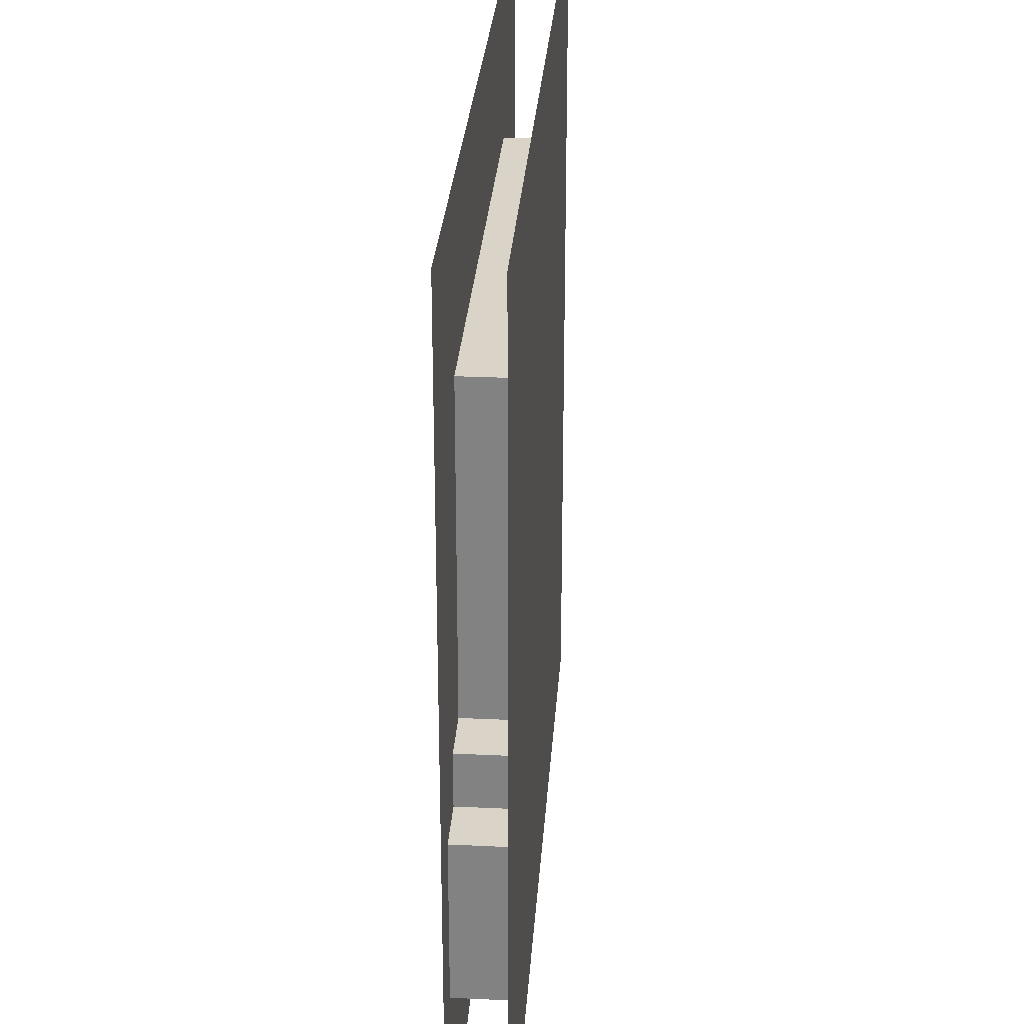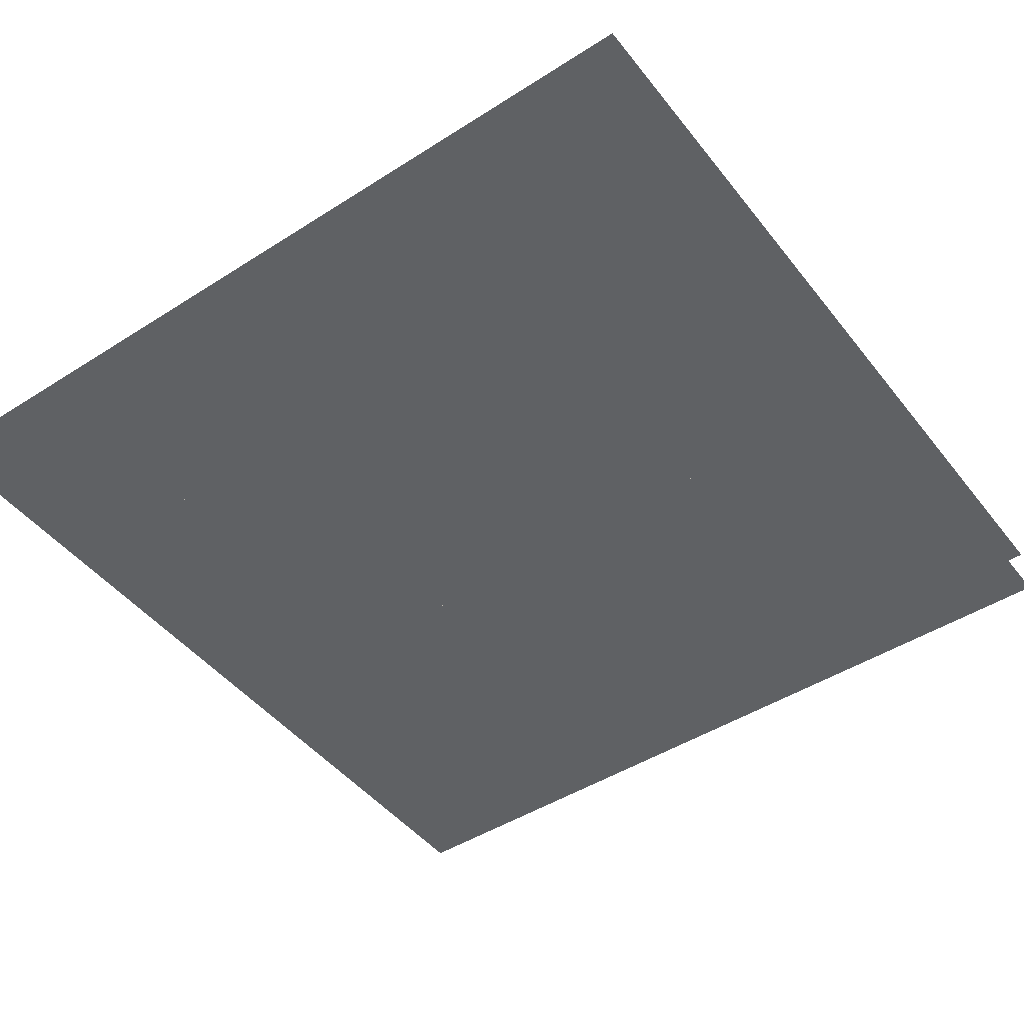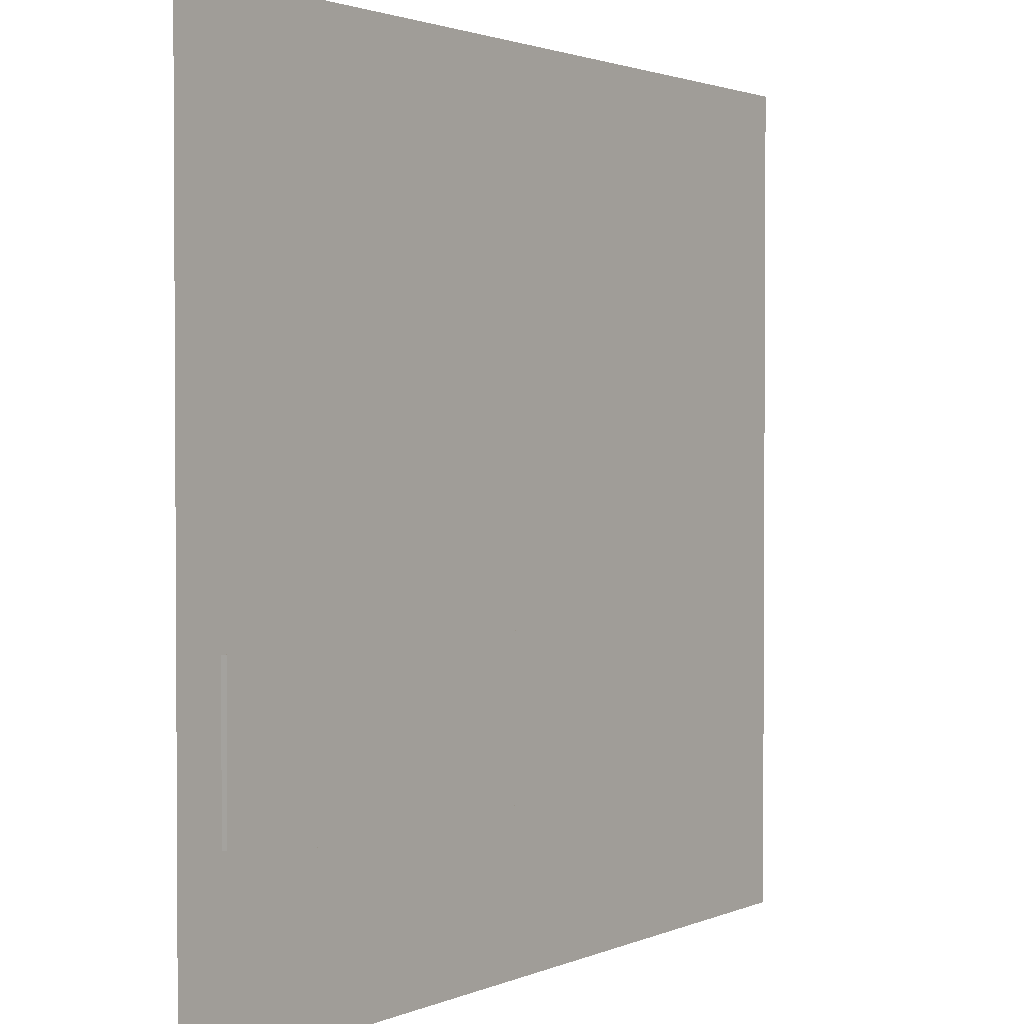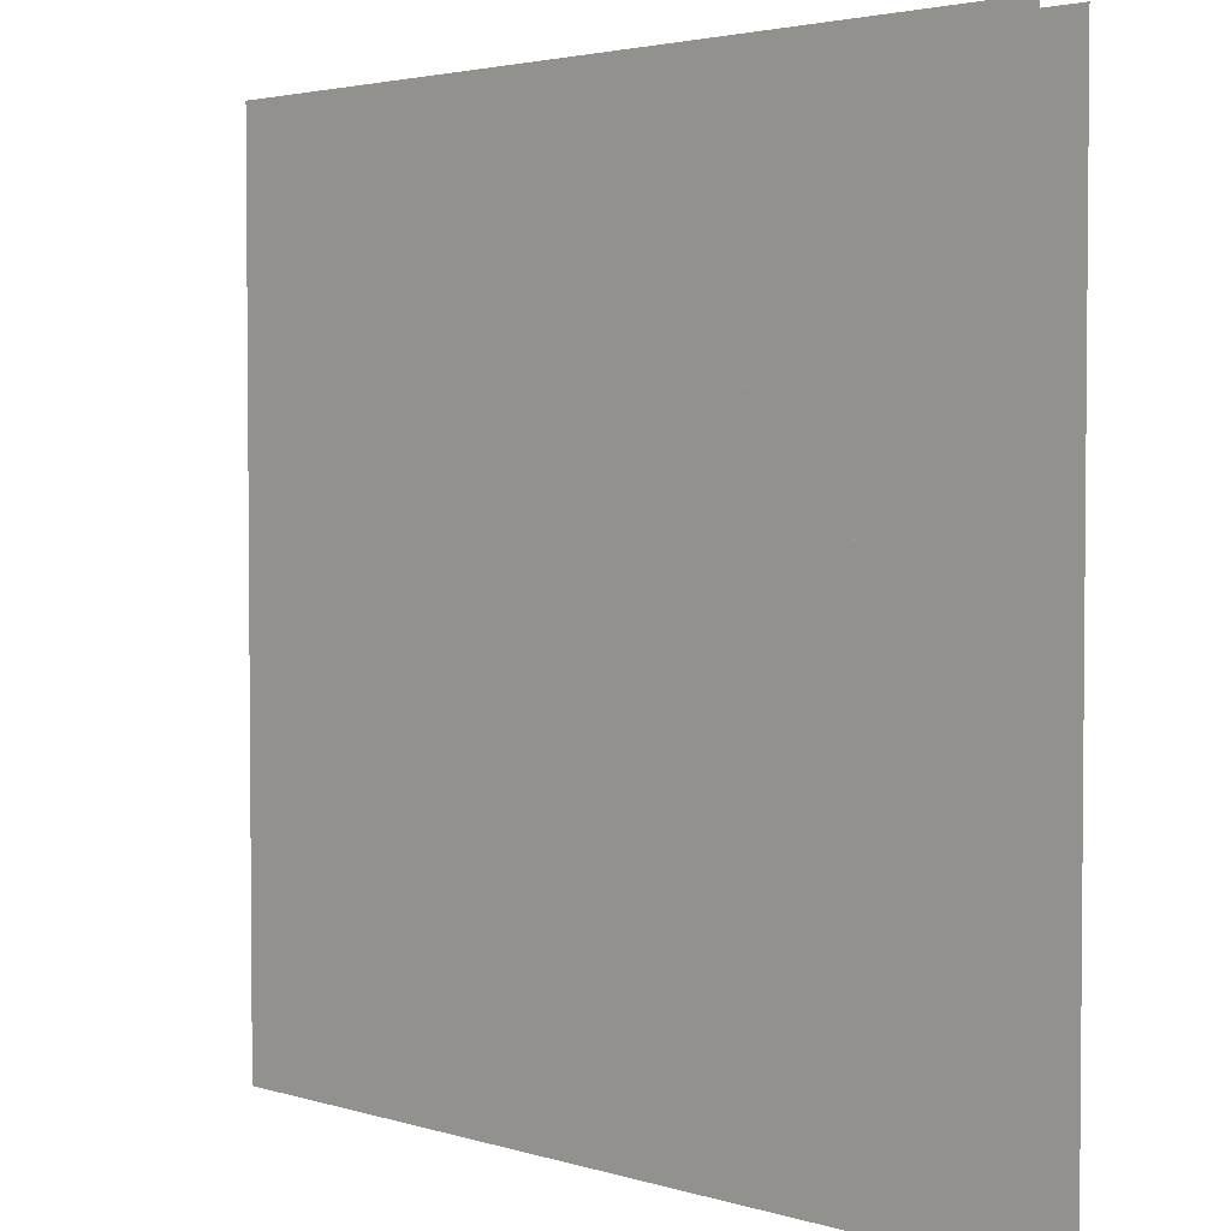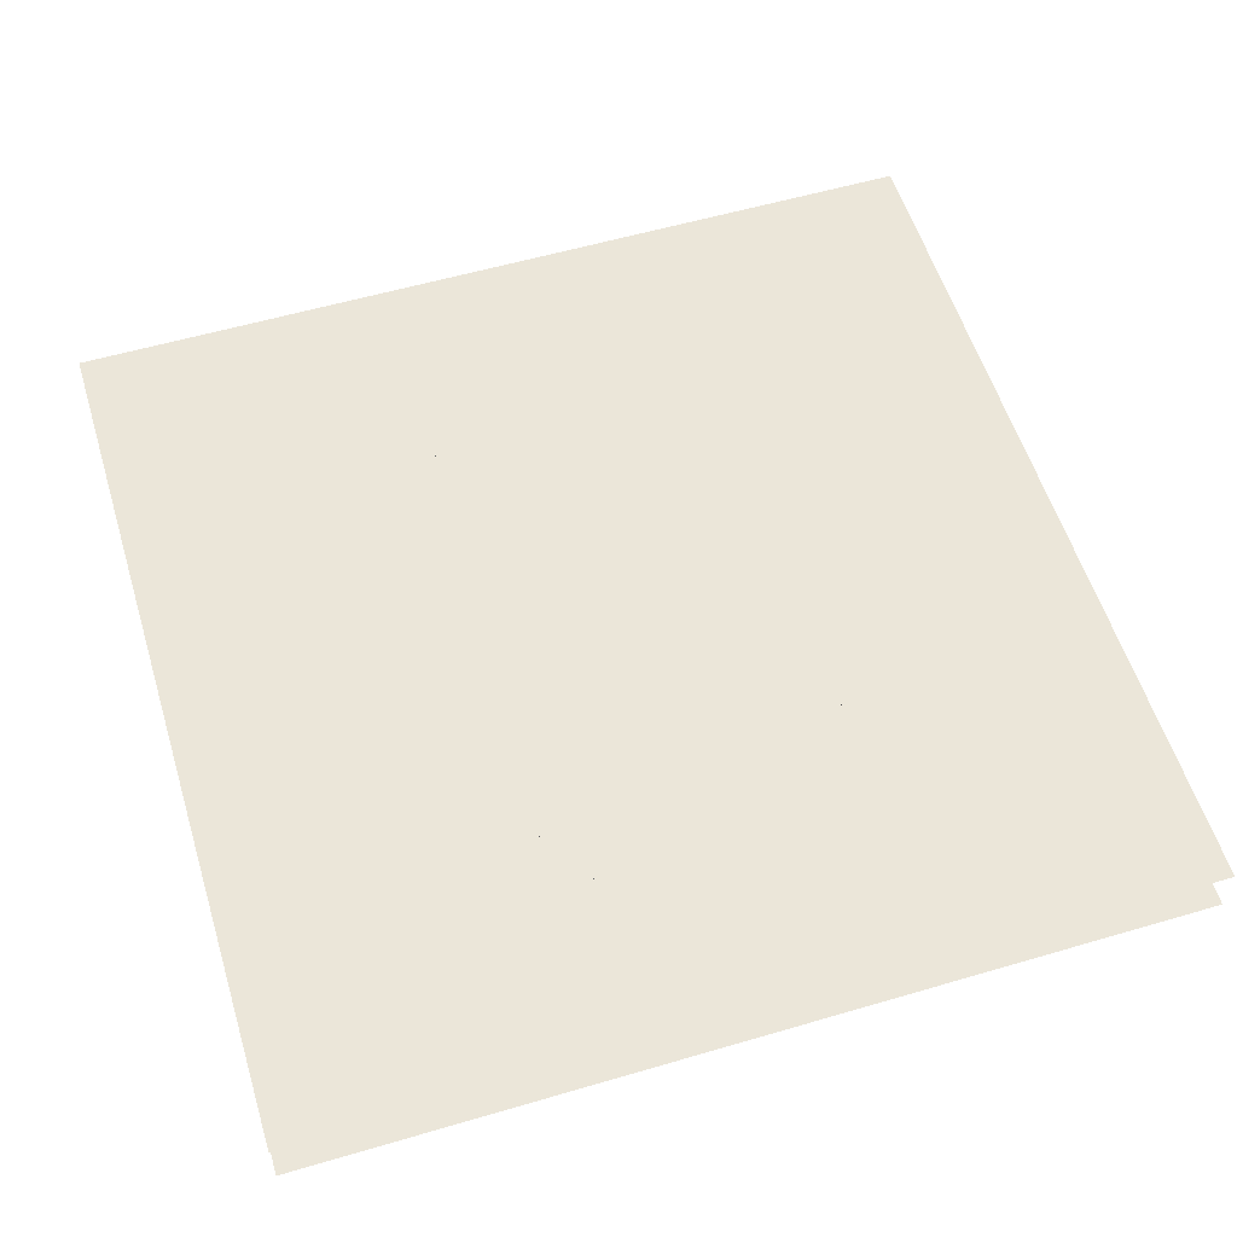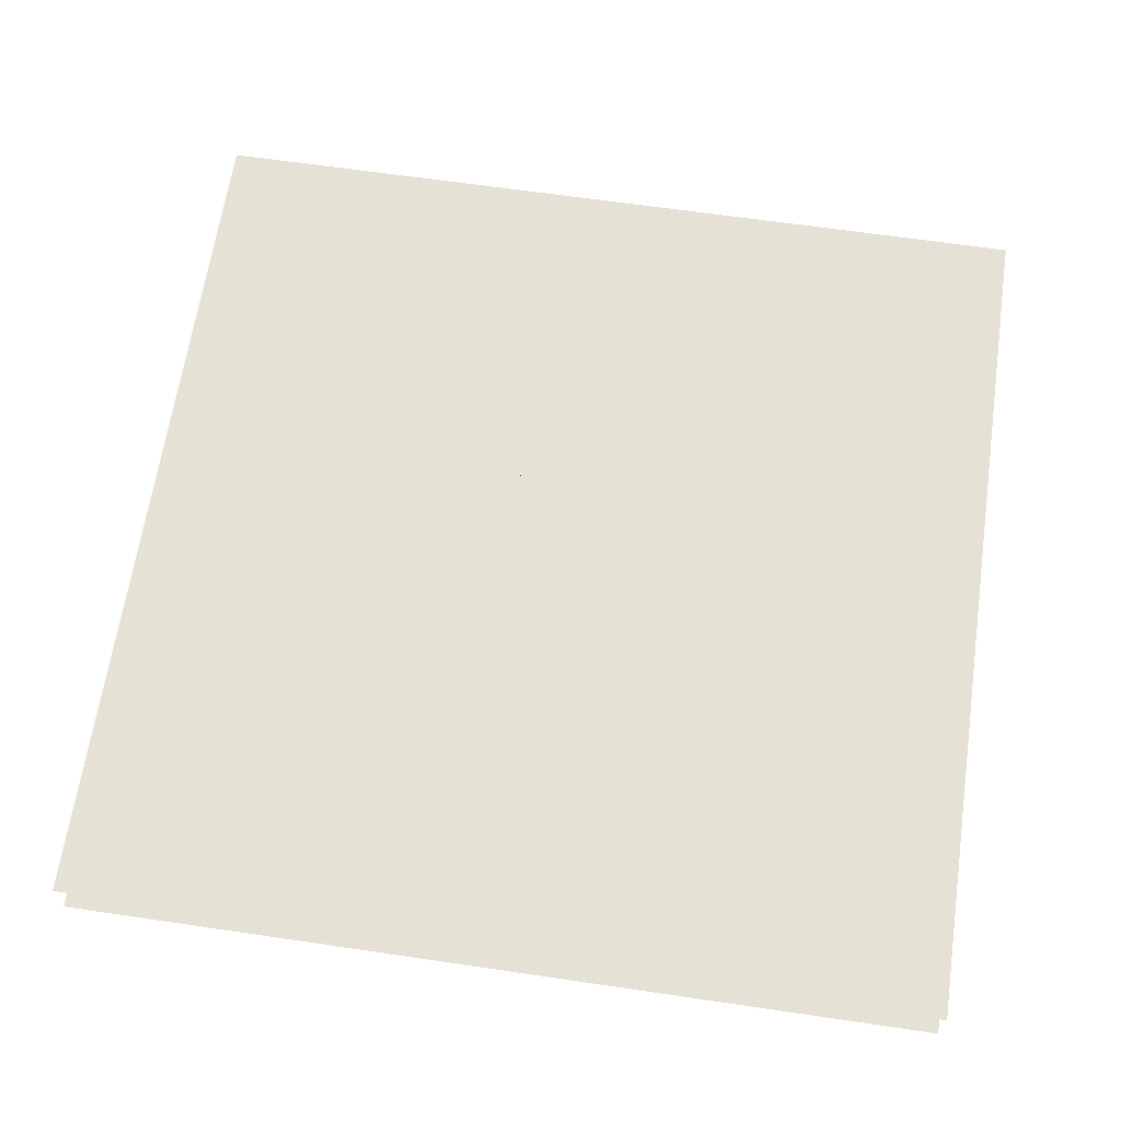
<metadata>
{"format":"obj","ext":"obj","renderer":"f3d","projection":"perspective","resolution":1024,"background":"white","views":[{"elev":28.8,"azim":94.0,"up":"+Y"},{"elev":-46.4,"azim":-144.0,"up":"+Z"},{"elev":1.9,"azim":-54.9,"up":"+Y"},{"elev":3.1,"azim":-134.3,"up":"+Y"},{"elev":57.0,"azim":-17.0,"up":"+Z"},{"elev":65.1,"azim":98.4,"up":"+Z"}]}
</metadata>
<code>
v 1 1 0.4688
v 1 0 0.4688
v 0 0 0.4688
v 0 1 0.4688
v 0 1 0.5312
v 0 0 0.5312
v 1 0 0.5312
v 1 1 0.5312
v 0.1875 0.8125 0.4688
v 0.1875 0.8125 0.5312
v 0.8125 0.8125 0.5312
v 0.8125 0.8125 0.4688
v 0.1875 0.4375 0.4688
v 0.1875 0.4375 0.5312
v 0.3125 0.8125 0.5312
v 0.3125 0.1875 0.5312
v 0.3125 0.1875 0.4688
v 0.3125 0.8125 0.4688
v 0.6875 0.8125 0.4688
v 0.6875 0.1875 0.4688
v 0.6875 0.1875 0.5312
v 0.6875 0.8125 0.5312
v 0.8125 0.4375 0.5312
v 0.8125 0.4375 0.4688
v 0.3125 0.75 0.4688
v 0.3125 0.75 0.5312
v 0.6875 0.75 0.5312
v 0.6875 0.75 0.4688
v 0.375 0.75 0.5312
v 0.375 0.625 0.5312
v 0.375 0.625 0.4688
v 0.375 0.75 0.4688
v 0.625 0.75 0.4688
v 0.625 0.625 0.4688
v 0.625 0.625 0.5312
v 0.625 0.75 0.5312
v 0.4375 0.625 0.5312
v 0.4375 0.25 0.5312
v 0.4375 0.25 0.4688
v 0.4375 0.625 0.4688
v 0.5625 0.625 0.4688
v 0.5625 0.25 0.4688
v 0.5625 0.25 0.5312
v 0.5625 0.625 0.5312
v 0.125 0.4375 0.4688
v 0.125 0.4375 0.5312
v 0.875 0.4375 0.5312
v 0.875 0.4375 0.4688
v 0.125 0.375 0.4688
v 0.125 0.375 0.5312
v 0.875 0.375 0.5312
v 0.875 0.375 0.4688
v 0.0625 0.375 0.4688
v 0.0625 0.375 0.5312
v 0.9375 0.375 0.5312
v 0.9375 0.375 0.4688
v 0.0625 0.1875 0.4688
v 0.0625 0.1875 0.5312
v 0.9375 0.1875 0.5312
v 0.9375 0.1875 0.4688
v 0.3125 0.25 0.5312
v 0.3125 0.25 0.4688
v 0.6875 0.25 0.4688
v 0.6875 0.25 0.5312
f 1 2 3 4
f 5 6 7 8
f 9 10 11 12
f 9 13 14 10
f 15 16 17 18
f 19 20 21 22
f 11 23 24 12
f 25 26 27 28
f 29 30 31 32
f 33 34 35 36
f 31 30 35 34
f 37 38 39 40
f 41 42 43 44
f 45 46 47 48
f 45 49 50 46
f 47 51 52 48
f 53 54 55 56
f 53 57 58 54
f 55 59 60 56
f 61 62 63 64
f 58 57 60 59

</code>
